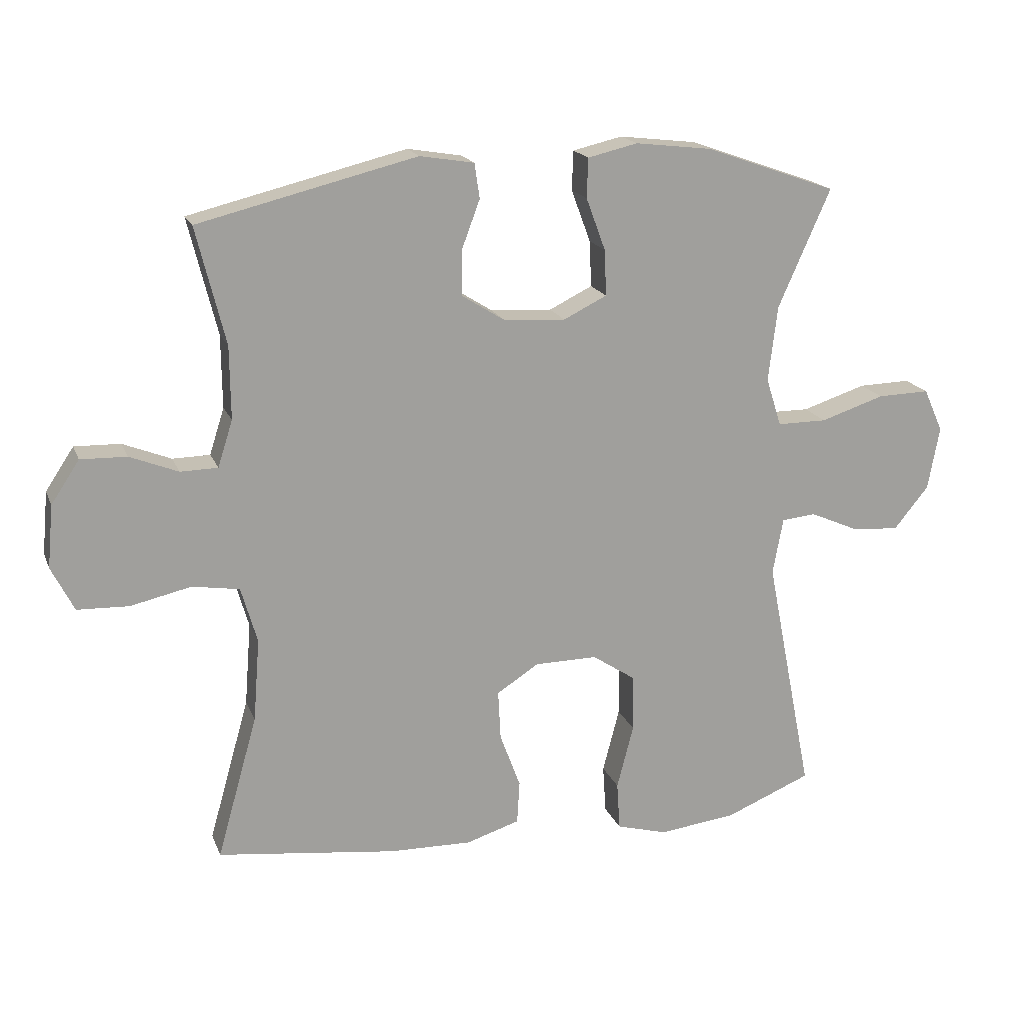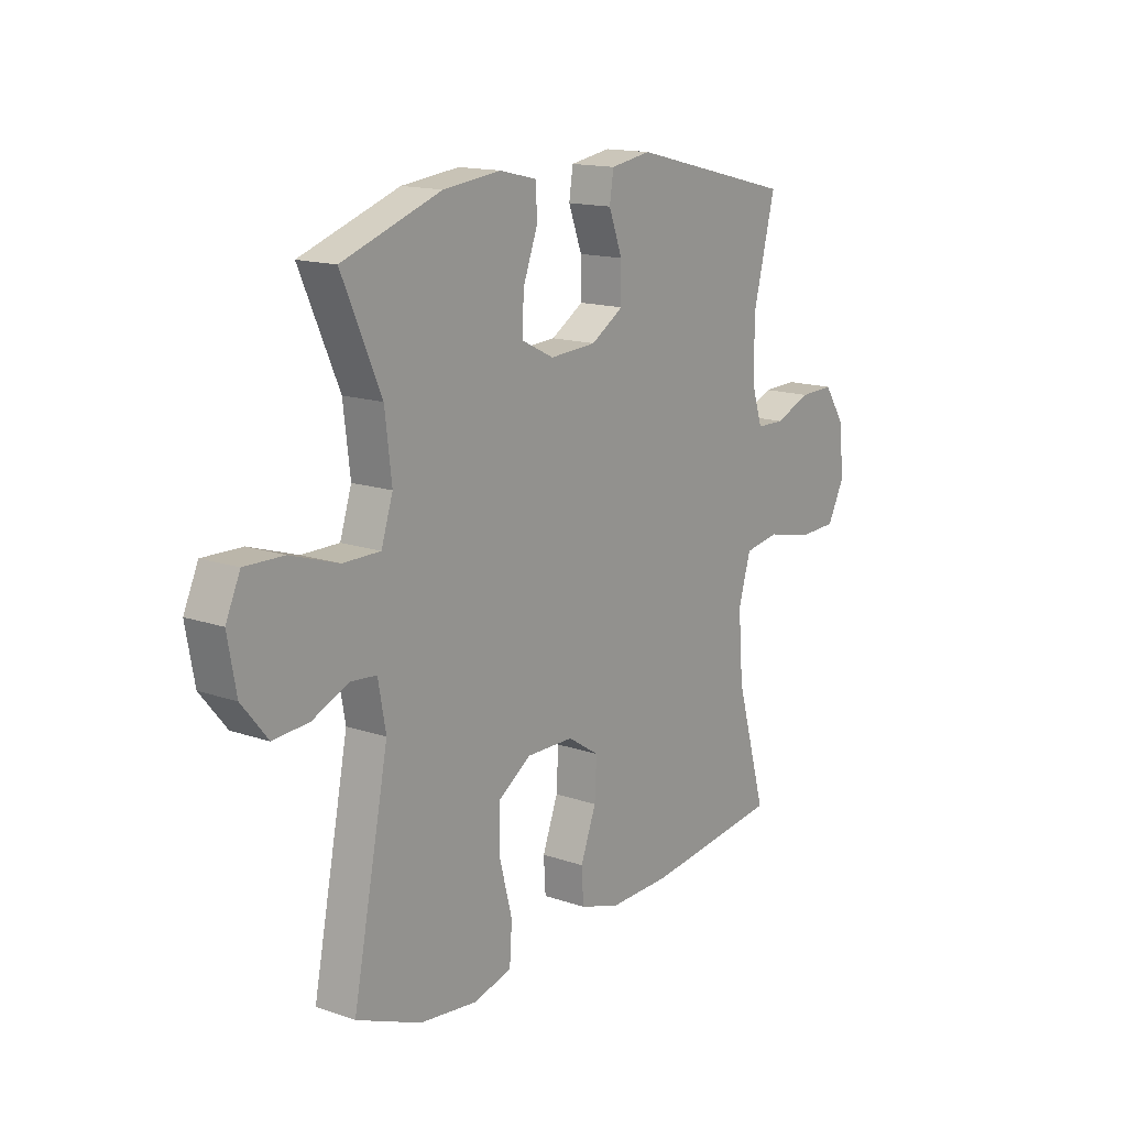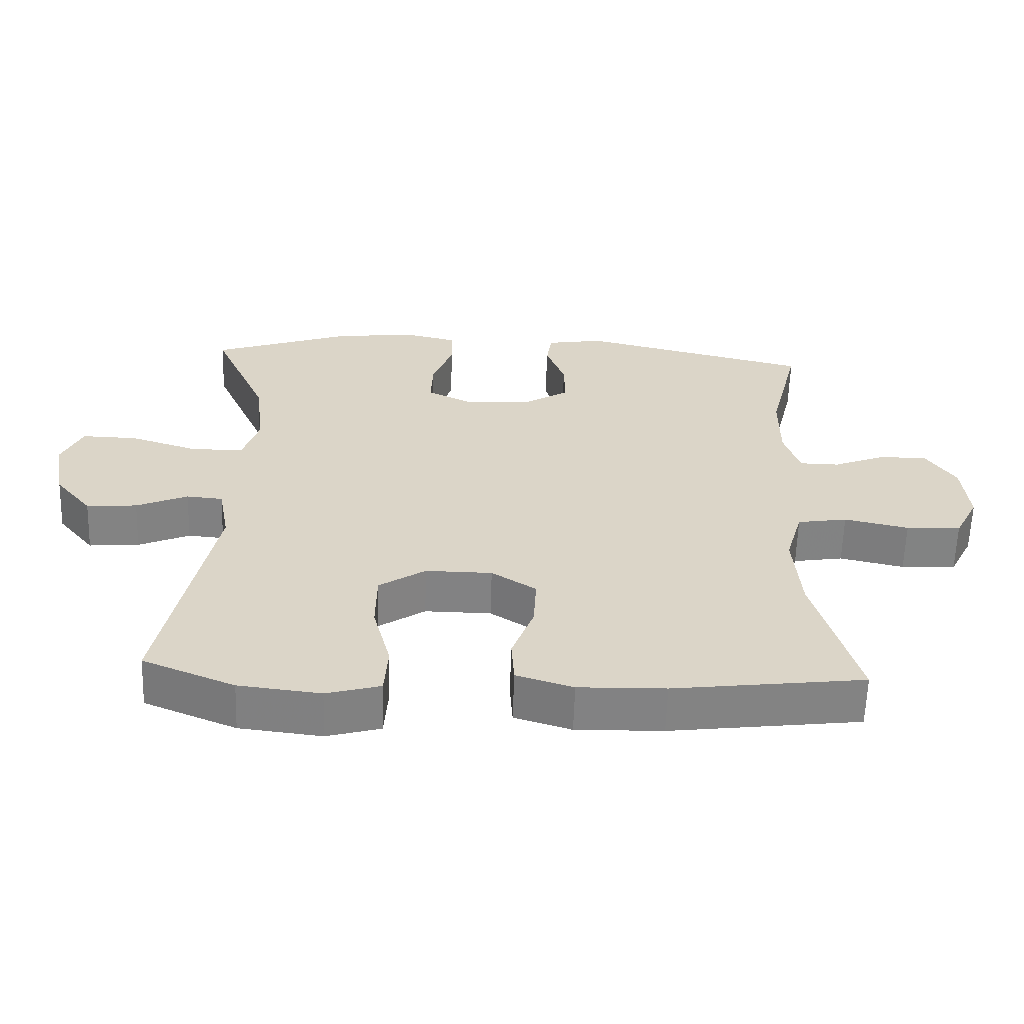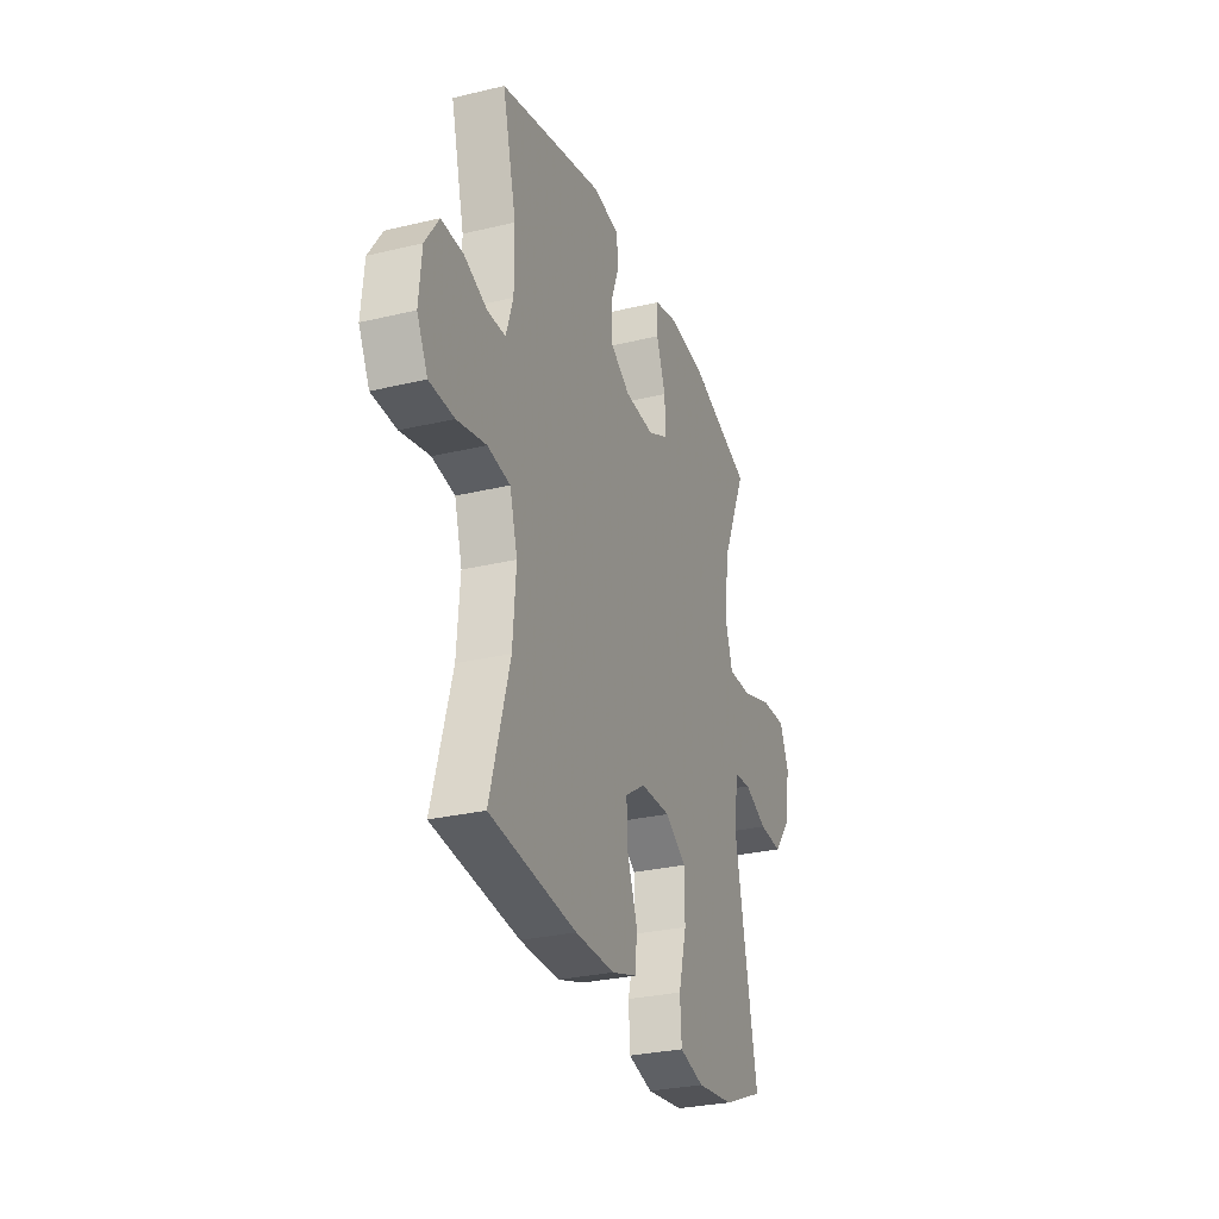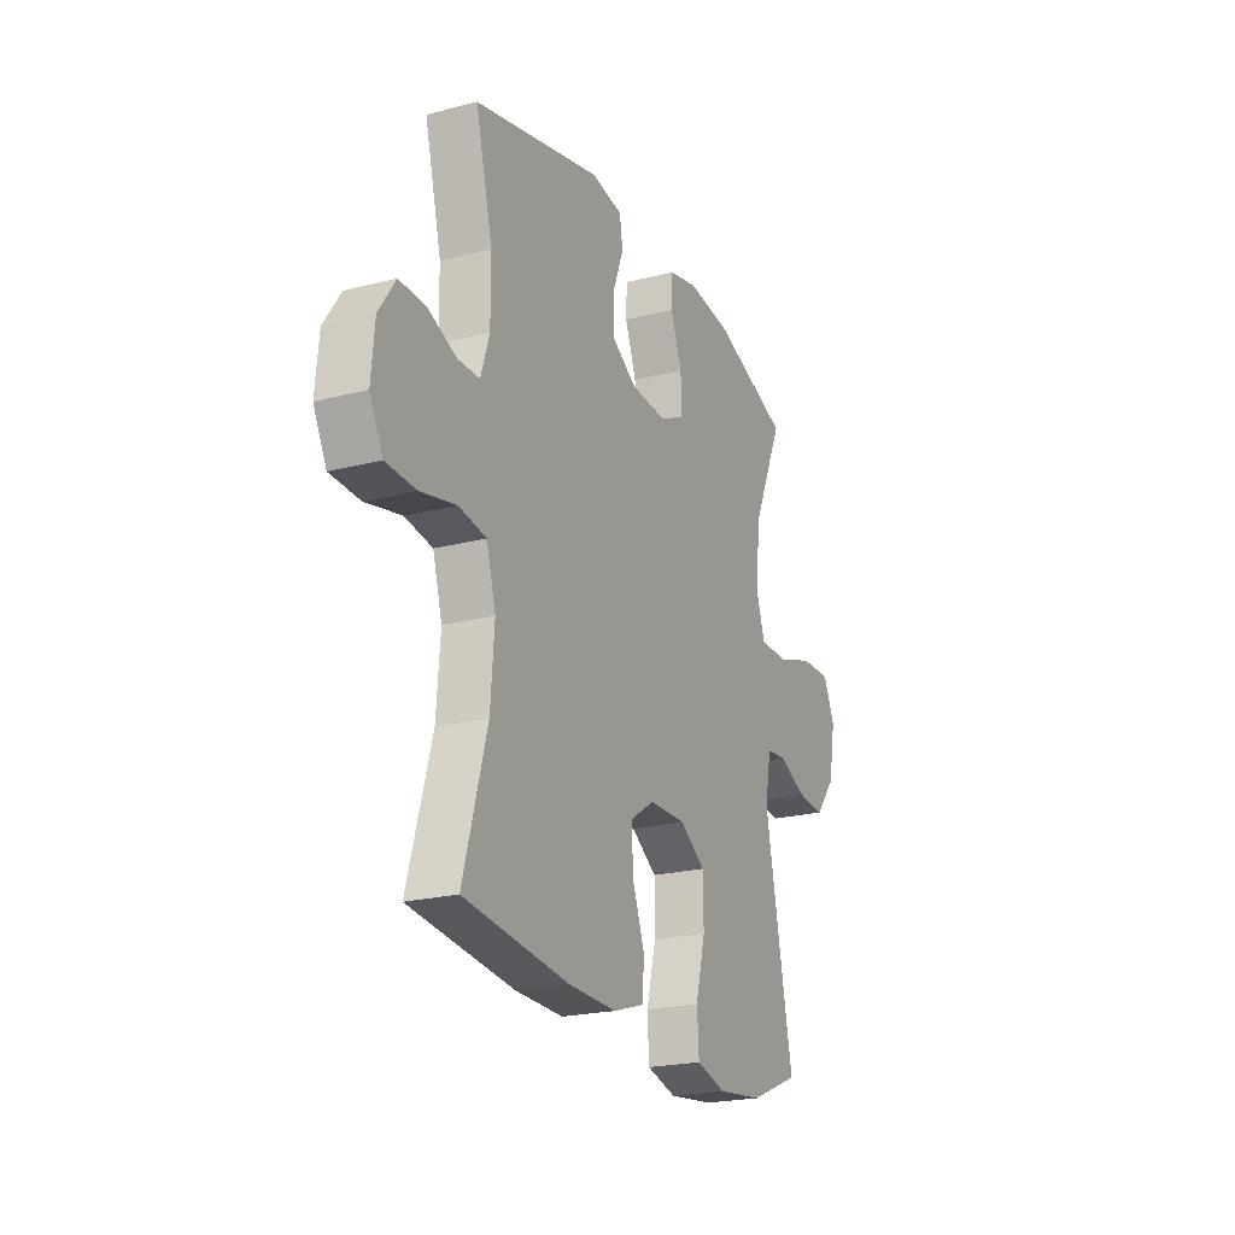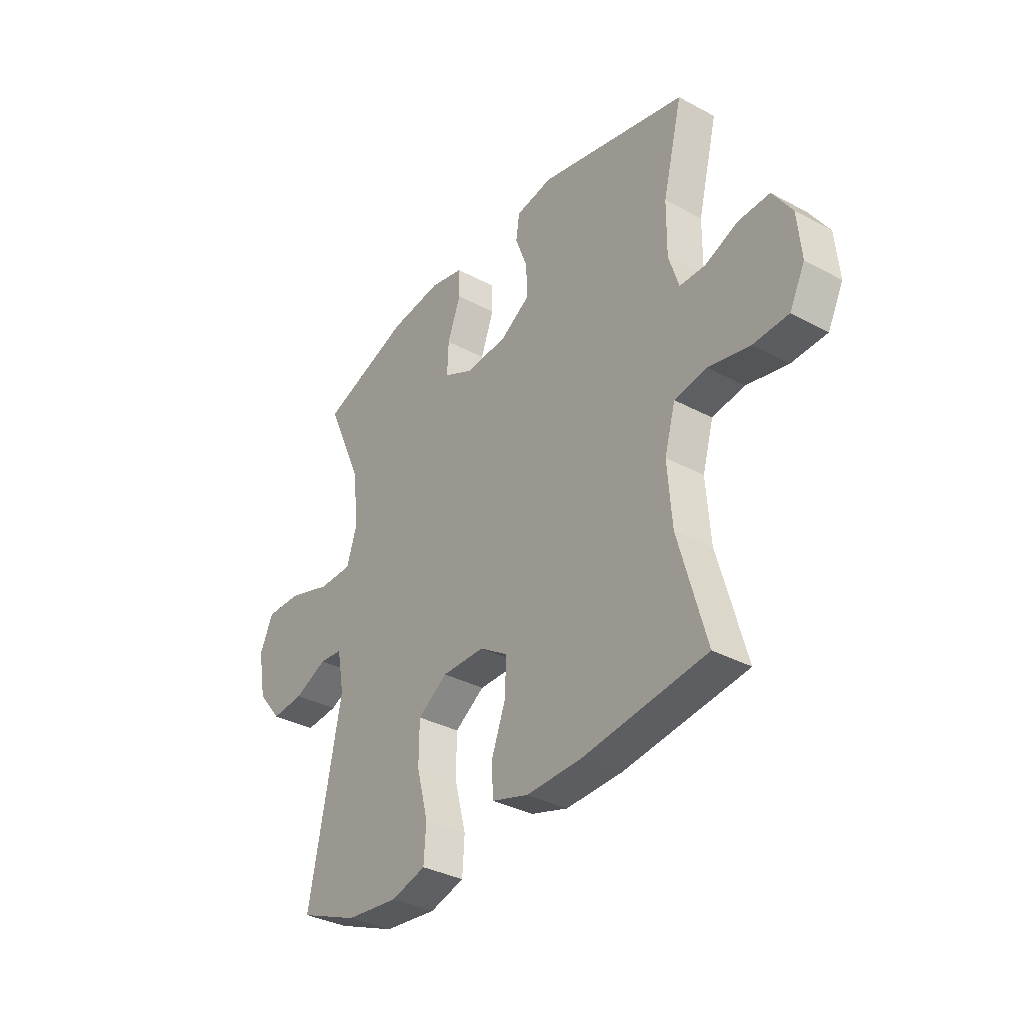
<metadata>
{"format":"obj","ext":"obj","renderer":"f3d","projection":"perspective","resolution":1024,"background":"white","views":[{"elev":18.1,"azim":162.8,"up":"+Z"},{"elev":15.0,"azim":-53.5,"up":"+Z"},{"elev":-60.8,"azim":-1.8,"up":"+Z"},{"elev":-28.8,"azim":109.7,"up":"+Z"},{"elev":-21.9,"azim":114.4,"up":"+Z"},{"elev":-34.7,"azim":54.2,"up":"+Z"}]}
</metadata>
<code>
v -0.5 0.07 -0.5
v -0.426 0.07 -0.126
v -0.442 0.07 -0.038
v -0.495 0.07 -0.033
v -0.57 0.07 -0.066
v -0.644 0.07 -0.072
v -0.698 0.07 -0.006
v -0.716 0.07 0.092
v -0.686 0.07 0.159
v -0.605 0.07 0.157
v -0.506 0.07 0.125
v -0.429 0.07 0.125
v -0.405 0.07 0.2
v -0.419 0.07 0.317
v -0.5 0.07 0.5
v -0.296 0.07 0.572
v -0.177 0.07 0.586
v -0.1 0.07 0.568
v -0.098 0.07 0.507
v -0.128 0.07 0.426
v -0.131 0.07 0.355
v -0.064 0.07 0.322
v 0.032 0.07 0.328
v 0.099 0.07 0.37
v 0.098 0.07 0.44
v 0.07 0.07 0.515
v 0.078 0.07 0.569
v 0.162 0.07 0.583
v 0.5 0.07 0.5
v 0.455 0.07 0.319
v 0.454 0.07 0.206
v 0.477 0.07 0.134
v 0.535 0.07 0.133
v 0.61 0.07 0.163
v 0.681 0.07 0.165
v 0.725 0.07 0.099
v 0.734 0.07 0.002
v 0.699 0.07 -0.067
v 0.619 0.07 -0.07
v 0.525 0.07 -0.049
v 0.452 0.07 -0.061
v 0.427 0.07 -0.148
v 0.437 0.07 -0.277
v 0.5 0.07 -0.5
v 0.221 0.07 -0.535
v 0.094 0.07 -0.538
v 0.011 0.07 -0.512
v 0.007 0.07 -0.445
v 0.039 0.07 -0.359
v 0.043 0.07 -0.282
v -0.022 0.07 -0.24
v -0.119 0.07 -0.239
v -0.187 0.07 -0.284
v -0.188 0.07 -0.372
v -0.162 0.07 -0.472
v -0.167 0.07 -0.547
v -0.246 0.07 -0.569
v -0.366 0.07 -0.555
v -0.5 0 -0.5
v -0.426 0 -0.126
v -0.442 0 -0.038
v -0.495 0 -0.033
v -0.57 0 -0.066
v -0.644 0 -0.072
v -0.698 0 -0.006
v -0.716 0 0.092
v -0.686 0 0.159
v -0.605 0 0.157
v -0.506 0 0.125
v -0.429 0 0.125
v -0.405 0 0.2
v -0.419 0 0.317
v -0.5 0 0.5
v -0.296 0 0.572
v -0.177 0 0.586
v -0.1 0 0.568
v -0.098 0 0.507
v -0.128 0 0.426
v -0.131 0 0.355
v -0.064 0 0.322
v 0.032 0 0.328
v 0.099 0 0.37
v 0.098 0 0.44
v 0.07 0 0.515
v 0.078 0 0.569
v 0.162 0 0.583
v 0.5 0 0.5
v 0.455 0 0.319
v 0.454 0 0.206
v 0.477 0 0.134
v 0.535 0 0.133
v 0.61 0 0.163
v 0.681 0 0.165
v 0.725 0 0.099
v 0.734 0 0.002
v 0.699 0 -0.067
v 0.619 0 -0.07
v 0.525 0 -0.049
v 0.452 0 -0.061
v 0.427 0 -0.148
v 0.437 0 -0.277
v 0.5 0 -0.5
v 0.221 0 -0.535
v 0.094 0 -0.538
v 0.011 0 -0.512
v 0.007 0 -0.445
v 0.039 0 -0.359
v 0.043 0 -0.282
v -0.022 0 -0.24
v -0.119 0 -0.239
v -0.187 0 -0.284
v -0.188 0 -0.372
v -0.162 0 -0.472
v -0.167 0 -0.547
v -0.246 0 -0.569
v -0.366 0 -0.555
f 57 58 1 2
f 54 55 56 57
f 53 54 57 2
f 52 53 2 3
f 51 52 3
f 46 47 48 49
f 46 49 50
f 43 44 45 46
f 42 43 46 50
f 41 42 50 51
f 37 38 39 40
f 37 40 41
f 36 37 41
f 33 34 35 36
f 32 33 36 41
f 31 32 41 51
f 27 28 29 30
f 25 26 27 30
f 24 25 30 31
f 23 24 31 51
f 17 18 19 20
f 17 20 21
f 14 15 16 17
f 13 14 17 21
f 12 13 21 22
f 8 9 10 11
f 8 11 12
f 7 8 12
f 4 5 6 7
f 3 4 7 12
f 22 23 51
f 3 12 22 51
f 60 59 116 115
f 115 114 113 112
f 60 115 112 111
f 61 60 111 110
f 61 110 109
f 107 106 105 104
f 108 107 104
f 104 103 102 101
f 108 104 101 100
f 109 108 100 99
f 98 97 96 95
f 99 98 95
f 99 95 94
f 94 93 92 91
f 99 94 91 90
f 109 99 90 89
f 88 87 86 85
f 88 85 84 83
f 89 88 83 82
f 109 89 82 81
f 78 77 76 75
f 79 78 75
f 75 74 73 72
f 79 75 72 71
f 80 79 71 70
f 69 68 67 66
f 70 69 66
f 70 66 65
f 65 64 63 62
f 70 65 62 61
f 109 81 80
f 109 80 70 61
f 1 59 60 2
f 2 60 61 3
f 3 61 62 4
f 4 62 63 5
f 5 63 64 6
f 6 64 65 7
f 7 65 66 8
f 8 66 67 9
f 9 67 68 10
f 10 68 69 11
f 11 69 70 12
f 12 70 71 13
f 13 71 72 14
f 14 72 73 15
f 15 73 74 16
f 16 74 75 17
f 17 75 76 18
f 18 76 77 19
f 19 77 78 20
f 20 78 79 21
f 21 79 80 22
f 22 80 81 23
f 23 81 82 24
f 24 82 83 25
f 25 83 84 26
f 26 84 85 27
f 27 85 86 28
f 28 86 87 29
f 29 87 88 30
f 30 88 89 31
f 31 89 90 32
f 32 90 91 33
f 33 91 92 34
f 34 92 93 35
f 35 93 94 36
f 36 94 95 37
f 37 95 96 38
f 38 96 97 39
f 39 97 98 40
f 40 98 99 41
f 41 99 100 42
f 42 100 101 43
f 43 101 102 44
f 44 102 103 45
f 45 103 104 46
f 46 104 105 47
f 47 105 106 48
f 48 106 107 49
f 49 107 108 50
f 50 108 109 51
f 51 109 110 52
f 52 110 111 53
f 53 111 112 54
f 54 112 113 55
f 55 113 114 56
f 56 114 115 57
f 57 115 116 58
f 58 116 59 1

</code>
